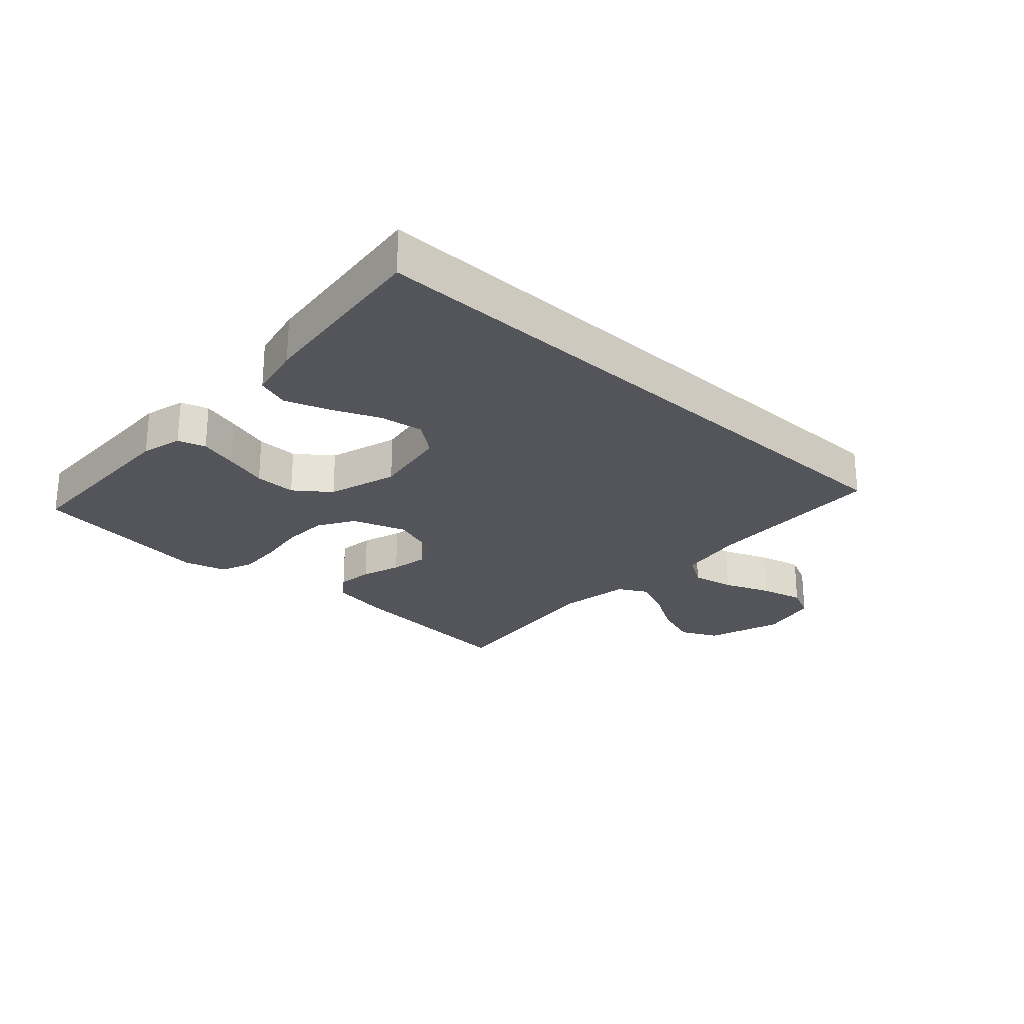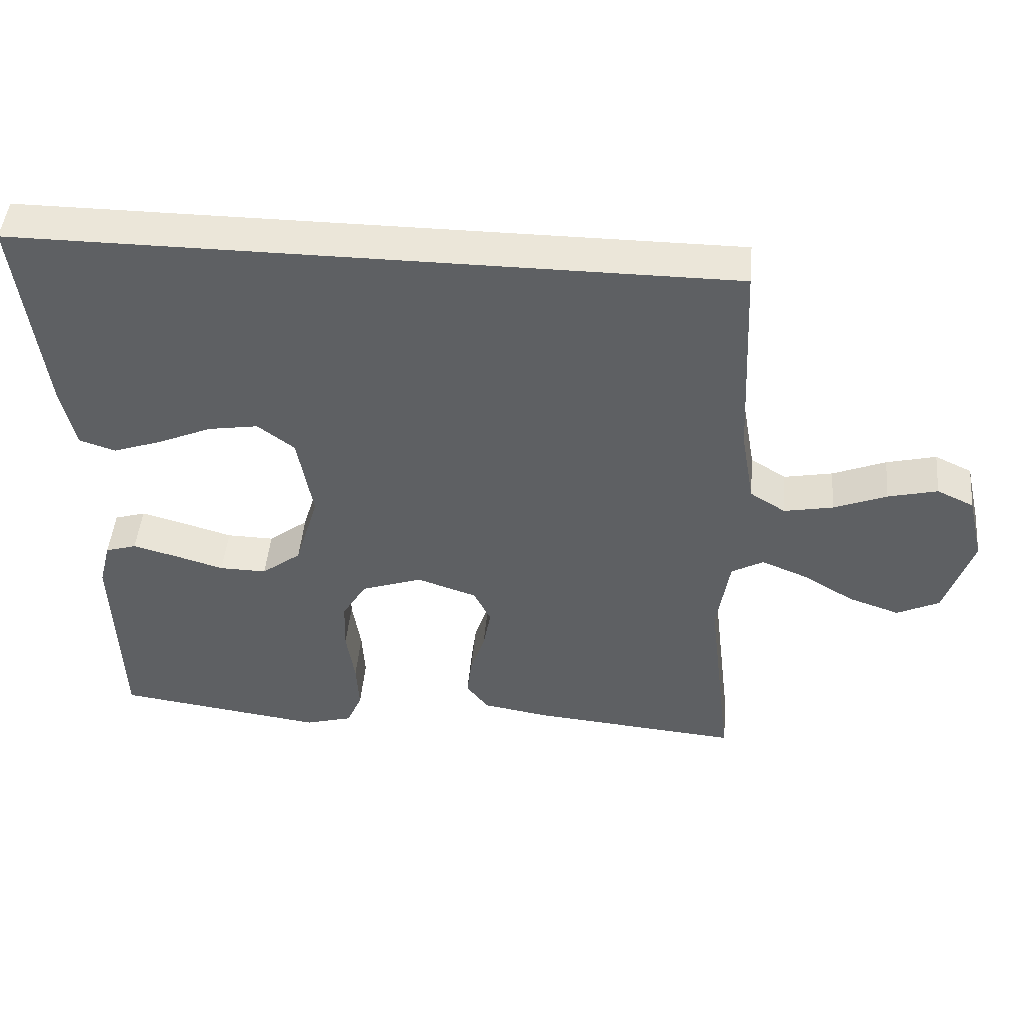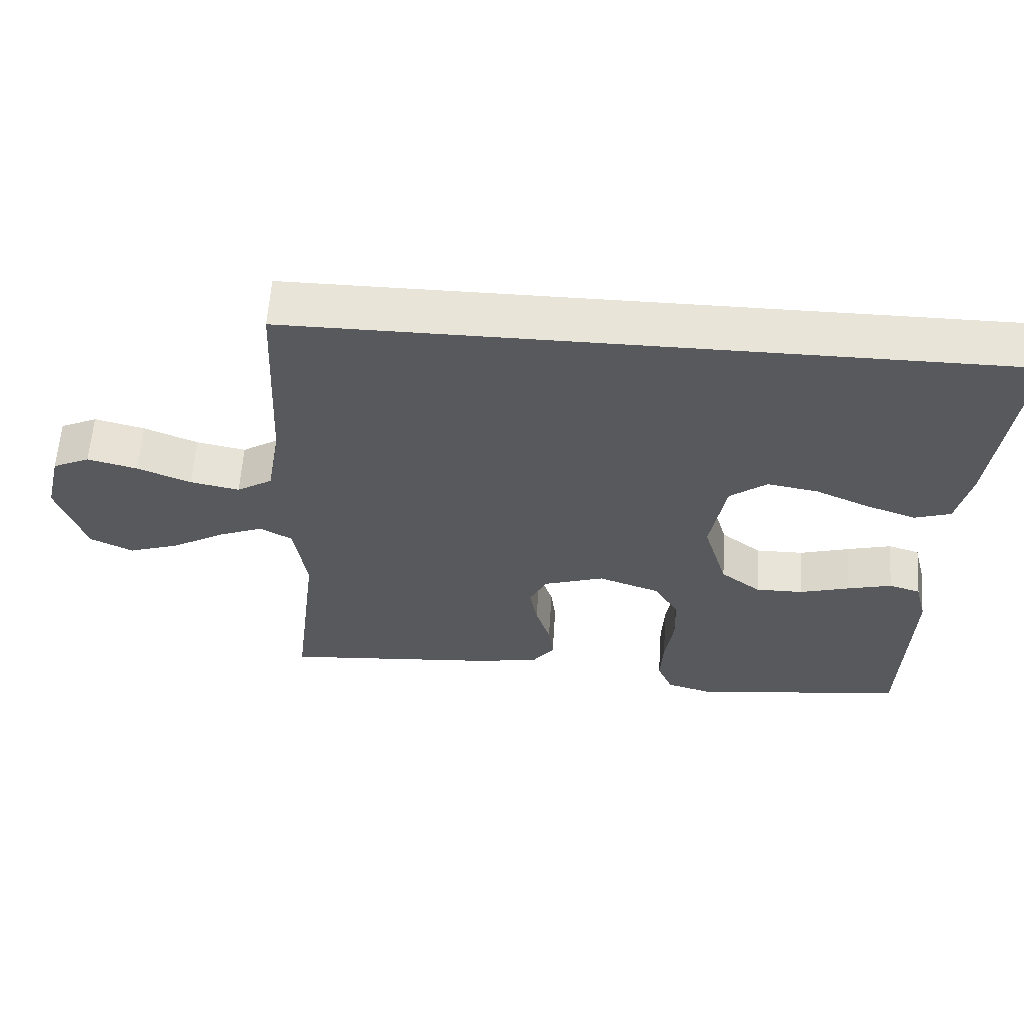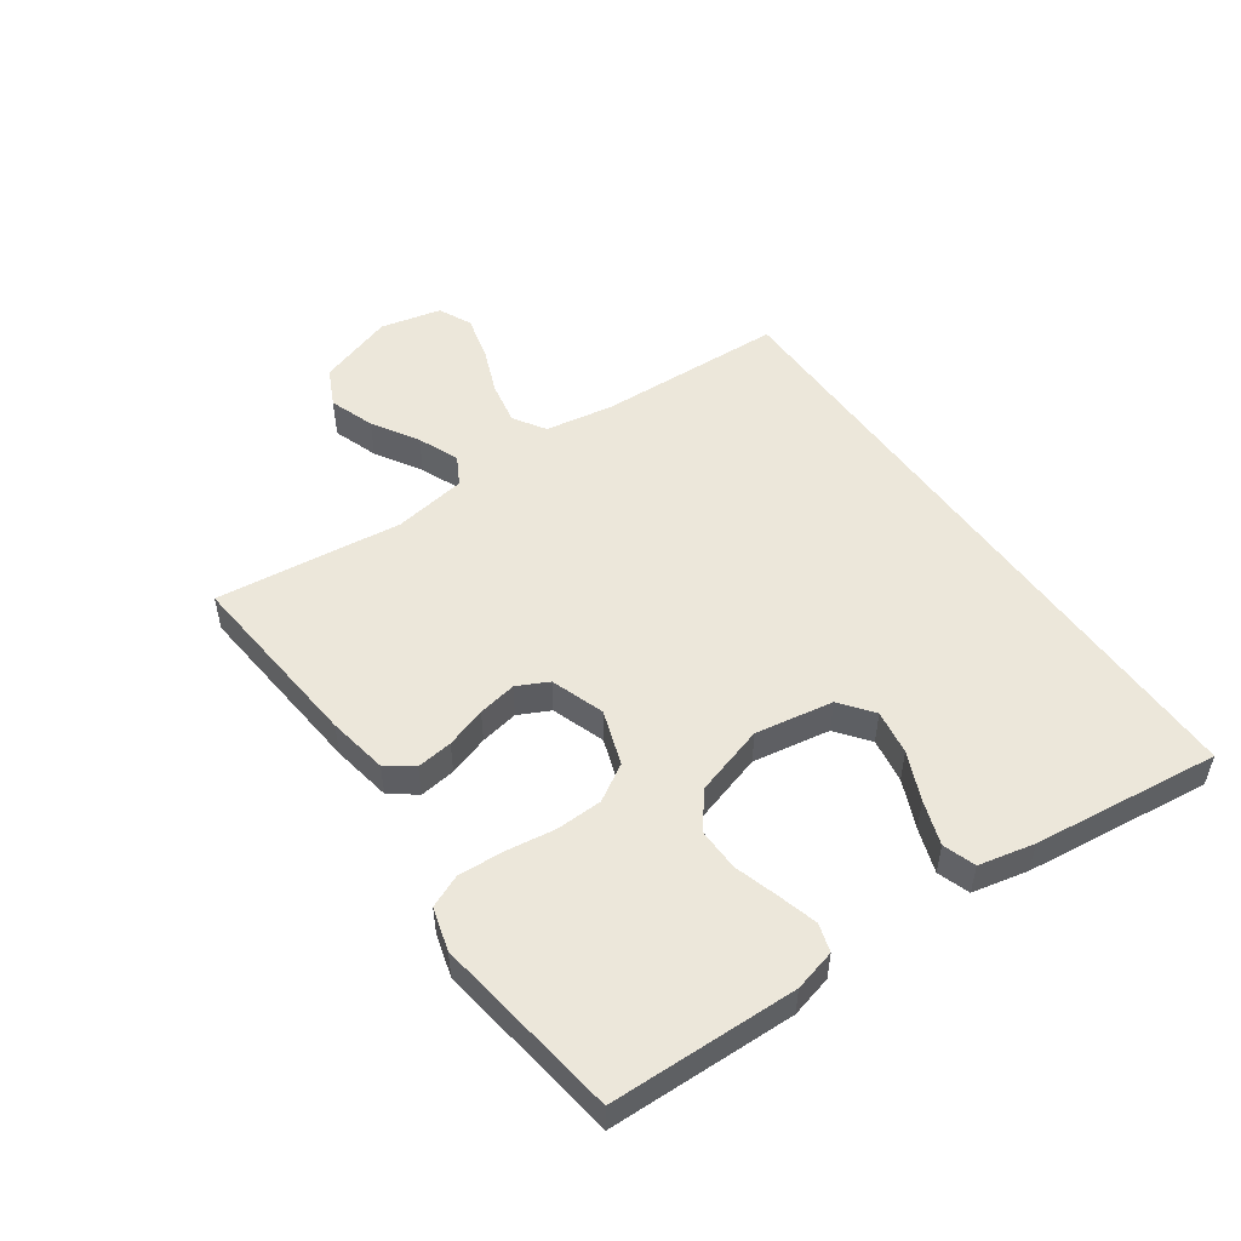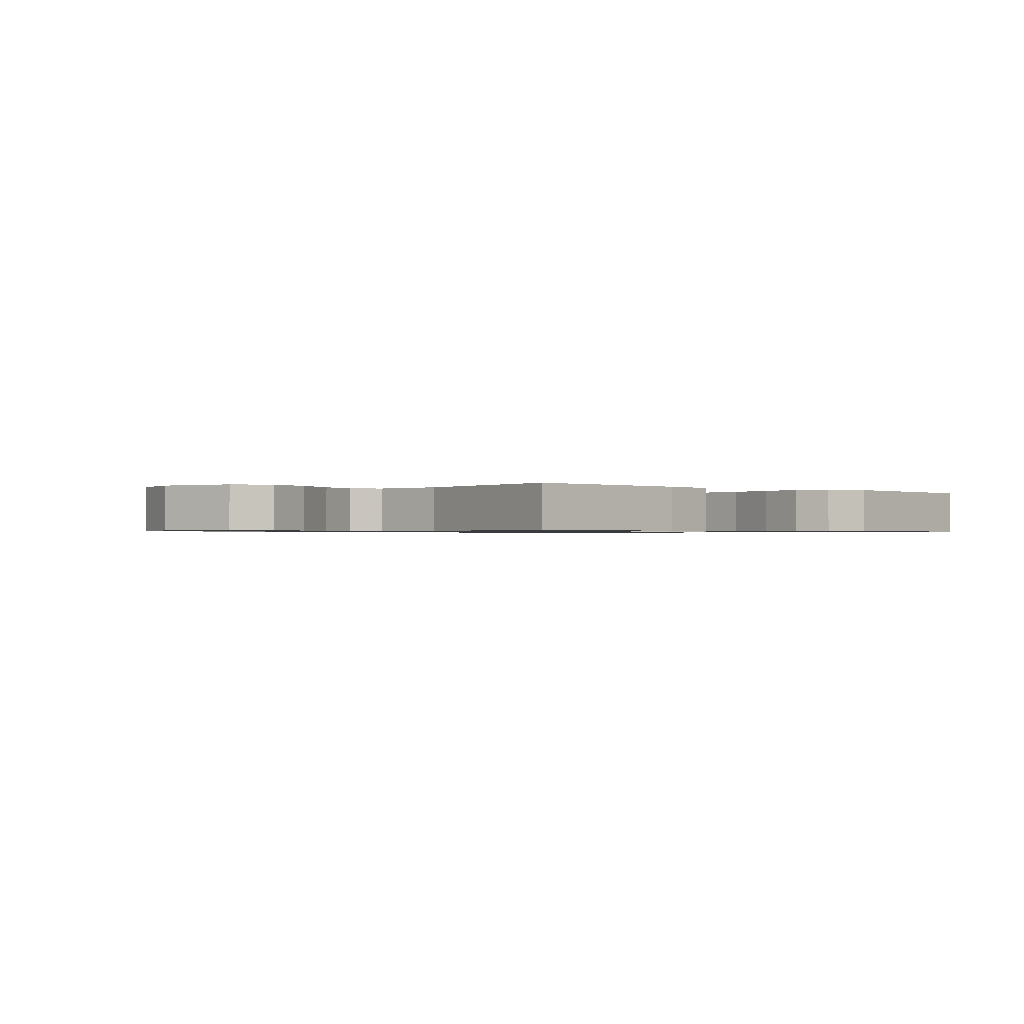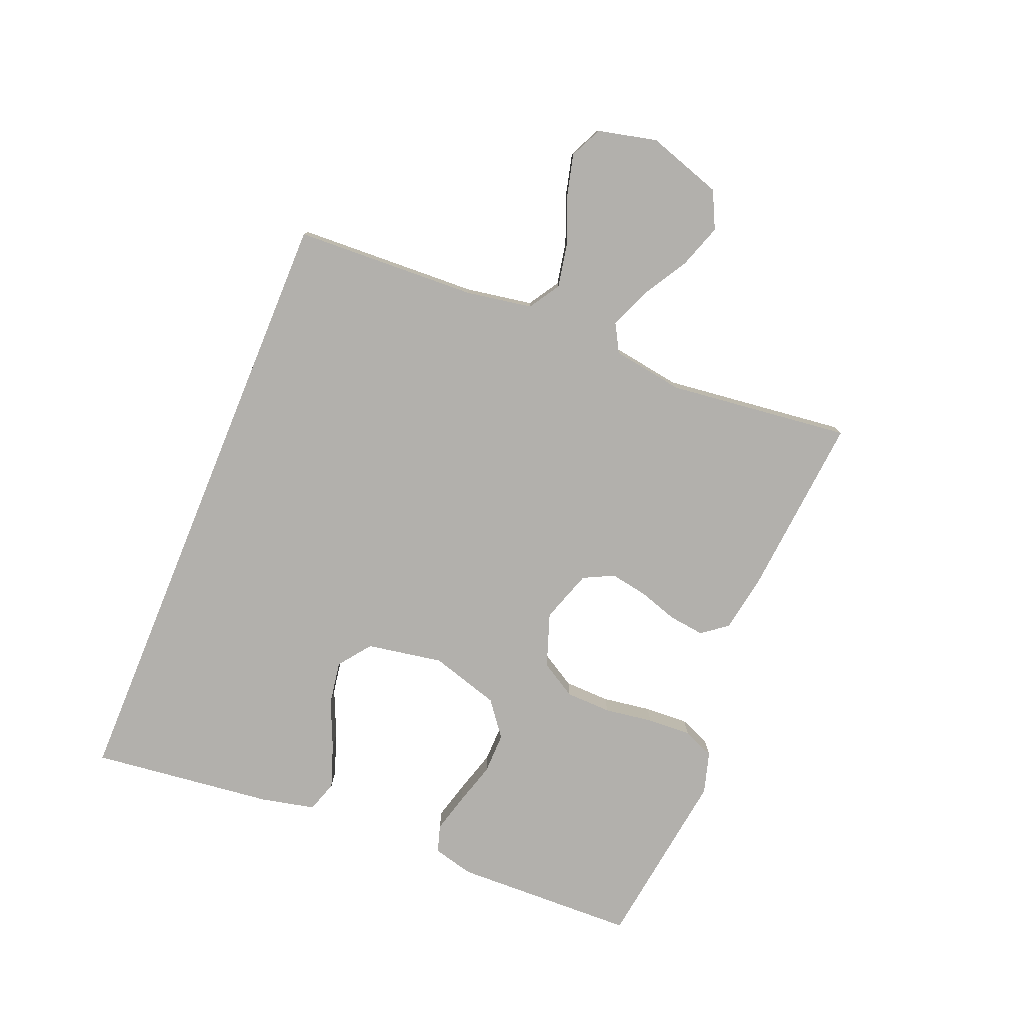
<metadata>
{"format":"obj","ext":"obj","renderer":"f3d","projection":"perspective","resolution":1024,"background":"white","views":[{"elev":-24.9,"azim":-42.9,"up":"+Y"},{"elev":47.1,"azim":5.2,"up":"+Z"},{"elev":60.2,"azim":-176.1,"up":"+Z"},{"elev":51.7,"azim":-125.4,"up":"+Y"},{"elev":-0.8,"azim":139.0,"up":"+Y"},{"elev":-78.7,"azim":67.7,"up":"+Y"}]}
</metadata>
<code>
v 0.465 0.07 0.5
v 0.479 0.07 0.2
v 0.498 0.07 0.091
v 0.549 0.07 0.059
v 0.619 0.07 0.073
v 0.695 0.07 0.104
v 0.766 0.07 0.122
v 0.819 0.07 0.097
v 0.842 0.07 0
v 0.802 0.07 -0.123
v 0.741 0.07 -0.153
v 0.668 0.07 -0.128
v 0.594 0.07 -0.084
v 0.528 0.07 -0.057
v 0.482 0.07 -0.083
v 0.464 0.07 -0.2
v 0.5 0.07 -0.5
v 0.2 0.07 -0.474
v 0.104 0.07 -0.458
v 0.072 0.07 -0.416
v 0.079 0.07 -0.358
v 0.1 0.07 -0.293
v 0.111 0.07 -0.231
v 0.086 0.07 -0.181
v 0 0.07 -0.152
v -0.088 0.07 -0.183
v -0.123 0.07 -0.242
v -0.125 0.07 -0.317
v -0.113 0.07 -0.397
v -0.109 0.07 -0.469
v -0.131 0.07 -0.521
v -0.2 0.07 -0.541
v -0.5 0.07 -0.5
v -0.509 0.07 -0.2
v -0.492 0.07 -0.133
v -0.447 0.07 -0.119
v -0.384 0.07 -0.136
v -0.313 0.07 -0.157
v -0.245 0.07 -0.158
v -0.188 0.07 -0.114
v -0.154 0.07 0
v -0.176 0.07 0.125
v -0.229 0.07 0.165
v -0.301 0.07 0.153
v -0.378 0.07 0.119
v -0.449 0.07 0.094
v -0.501 0.07 0.111
v -0.521 0.07 0.2
v -0.557 0.07 0.5
v 0.465 0 0.5
v 0.479 0 0.2
v 0.498 0 0.091
v 0.549 0 0.059
v 0.619 0 0.073
v 0.695 0 0.104
v 0.766 0 0.122
v 0.819 0 0.097
v 0.842 0 0
v 0.802 0 -0.123
v 0.741 0 -0.153
v 0.668 0 -0.128
v 0.594 0 -0.084
v 0.528 0 -0.057
v 0.482 0 -0.083
v 0.464 0 -0.2
v 0.5 0 -0.5
v 0.2 0 -0.474
v 0.104 0 -0.458
v 0.072 0 -0.416
v 0.079 0 -0.358
v 0.1 0 -0.293
v 0.111 0 -0.231
v 0.086 0 -0.181
v 0 0 -0.152
v -0.088 0 -0.183
v -0.123 0 -0.242
v -0.125 0 -0.317
v -0.113 0 -0.397
v -0.109 0 -0.469
v -0.131 0 -0.521
v -0.2 0 -0.541
v -0.5 0 -0.5
v -0.509 0 -0.2
v -0.492 0 -0.133
v -0.447 0 -0.119
v -0.384 0 -0.136
v -0.313 0 -0.157
v -0.245 0 -0.158
v -0.188 0 -0.114
v -0.154 0 0
v -0.176 0 0.125
v -0.229 0 0.165
v -0.301 0 0.153
v -0.378 0 0.119
v -0.449 0 0.094
v -0.501 0 0.111
v -0.521 0 0.2
v -0.557 0 0.5
f 48 49 1 2
f 44 45 46 47
f 44 47 48
f 43 44 48
f 35 36 37 38
f 33 34 35 38
f 33 38 39
f 32 33 39 40
f 28 29 30 31
f 27 28 31 32
f 19 20 21 22
f 19 22 23
f 16 17 18 19
f 15 16 19 23
f 14 15 23 24
f 10 11 12 13
f 10 13 14
f 9 10 14
f 8 9 14
f 5 6 7 8
f 4 5 8 14
f 3 4 14 24
f 43 48 2 3
f 27 32 40 41
f 26 27 41
f 25 26 41 42
f 24 25 42
f 3 24 42
f 3 42 43
f 51 50 98 97
f 96 95 94 93
f 97 96 93
f 97 93 92
f 87 86 85 84
f 87 84 83 82
f 88 87 82
f 89 88 82 81
f 80 79 78 77
f 81 80 77 76
f 71 70 69 68
f 72 71 68
f 68 67 66 65
f 72 68 65 64
f 73 72 64 63
f 62 61 60 59
f 63 62 59
f 63 59 58
f 63 58 57
f 57 56 55 54
f 63 57 54 53
f 73 63 53 52
f 52 51 97 92
f 90 89 81 76
f 90 76 75
f 91 90 75 74
f 91 74 73
f 91 73 52
f 92 91 52
f 1 50 51 2
f 2 51 52 3
f 3 52 53 4
f 4 53 54 5
f 5 54 55 6
f 6 55 56 7
f 7 56 57 8
f 8 57 58 9
f 9 58 59 10
f 10 59 60 11
f 11 60 61 12
f 12 61 62 13
f 13 62 63 14
f 14 63 64 15
f 15 64 65 16
f 16 65 66 17
f 17 66 67 18
f 18 67 68 19
f 19 68 69 20
f 20 69 70 21
f 21 70 71 22
f 22 71 72 23
f 23 72 73 24
f 24 73 74 25
f 25 74 75 26
f 26 75 76 27
f 27 76 77 28
f 28 77 78 29
f 29 78 79 30
f 30 79 80 31
f 31 80 81 32
f 32 81 82 33
f 33 82 83 34
f 34 83 84 35
f 35 84 85 36
f 36 85 86 37
f 37 86 87 38
f 38 87 88 39
f 39 88 89 40
f 40 89 90 41
f 41 90 91 42
f 42 91 92 43
f 43 92 93 44
f 44 93 94 45
f 45 94 95 46
f 46 95 96 47
f 47 96 97 48
f 48 97 98 49
f 49 98 50 1

</code>
